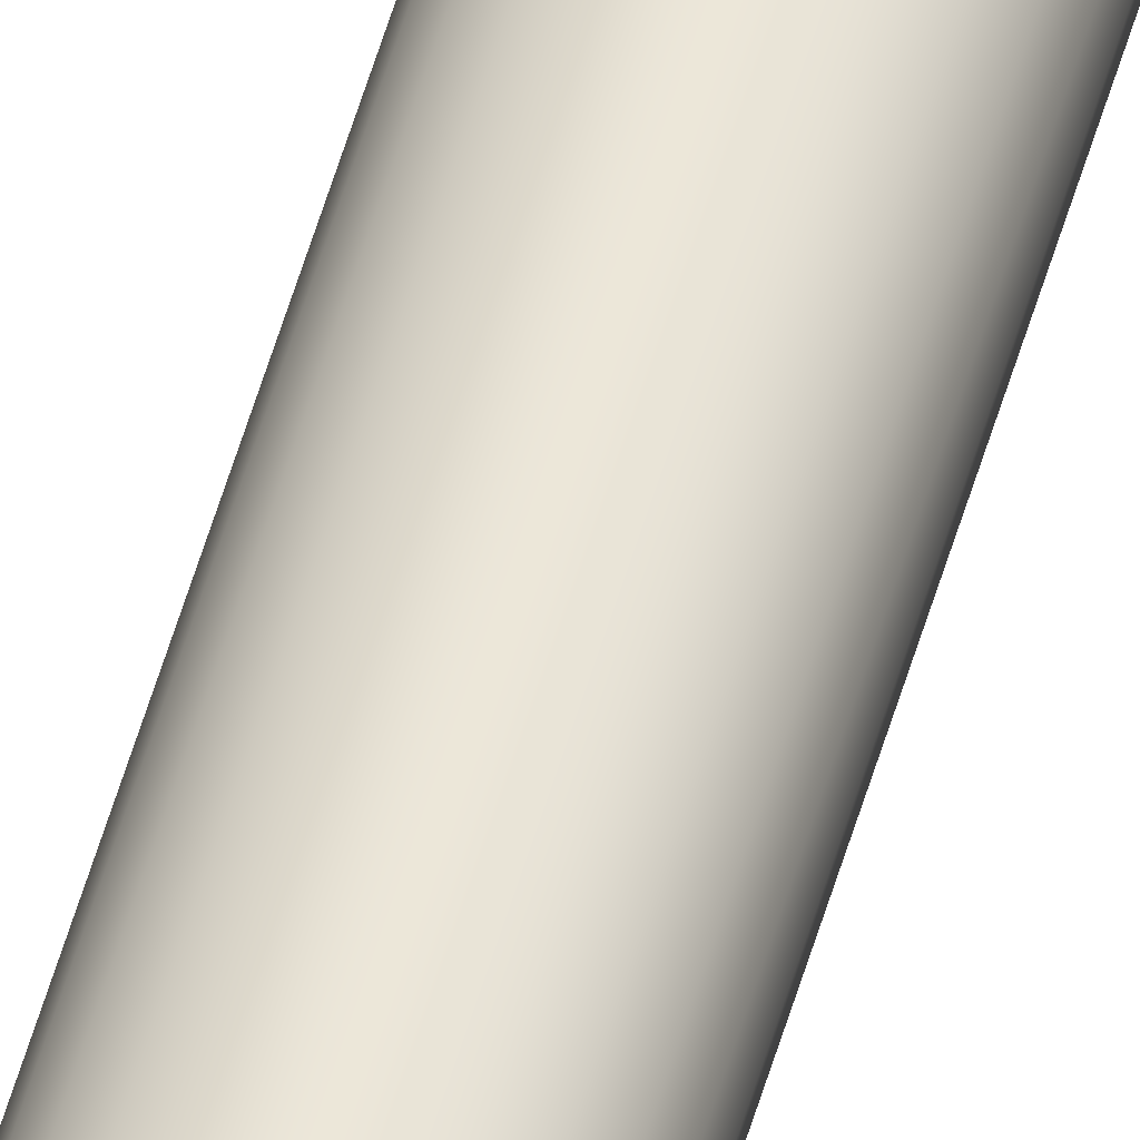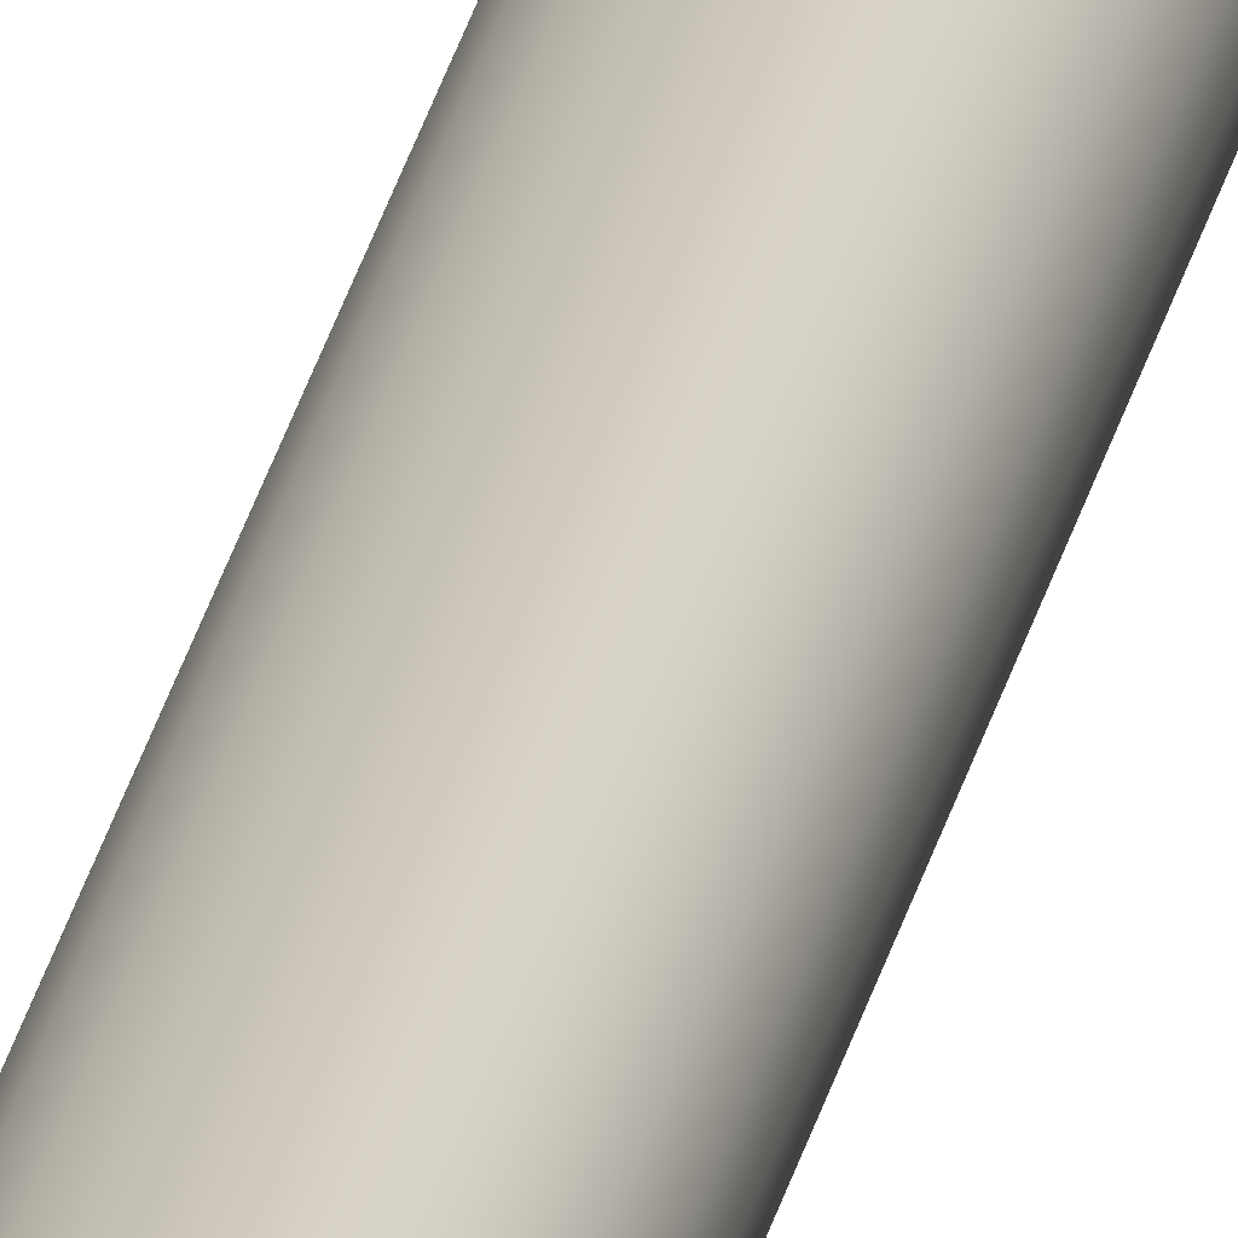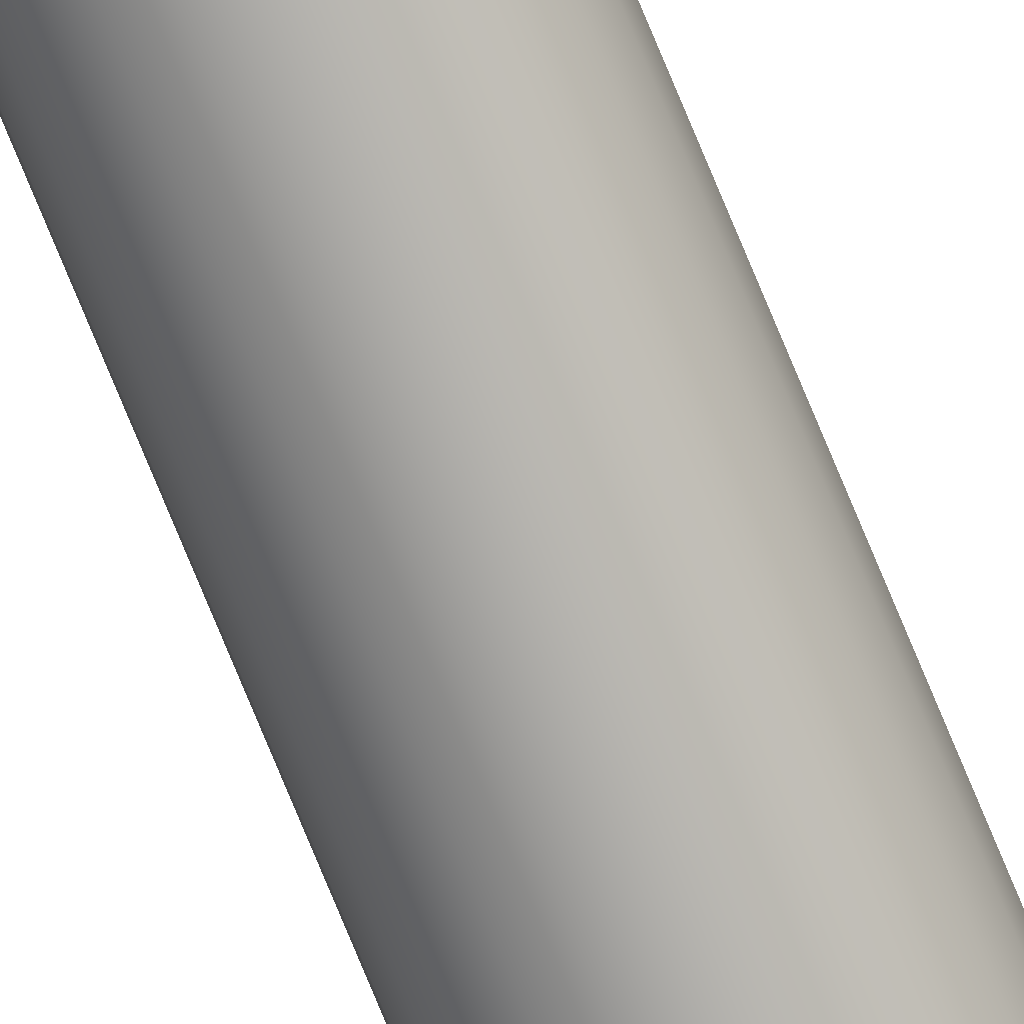
<metadata>
{"format":"obj","ext":"obj","renderer":"f3d","projection":"perspective","resolution":1024,"background":"white","views":[{"elev":45.5,"azim":14.0,"up":"+Y"},{"elev":21.6,"azim":9.2,"up":"+Y"},{"elev":-77.1,"azim":22.5,"up":"+Y"}]}
</metadata>
<code>
o mesh38/mesh38-geometry#mesh38-geometry
v 0.01765 -0.2384 -0.2606
v 0.01765 -0.2393 -0.2606
v 0.01759 -0.2388 -0.2606
v 0.01783 -0.2379 -0.2606
v 0.01783 -0.2397 -0.2606
v 0.01812 -0.2375 -0.2606
v 0.01812 -0.2401 -0.2606
v 0.0185 -0.2373 -0.2606
v 0.01765 -0.2384 0.1844
v 0.01783 -0.2379 0.1844
v 0.0185 -0.2404 -0.2606
v 0.01759 -0.2388 0.1844
v 0.01765 -0.2393 0.1844
v 0.01893 -0.2371 -0.2606
v 0.01812 -0.2375 0.1844
v 0.01893 -0.2406 -0.2606
v 0.01783 -0.2397 0.1844
v 0.01812 -0.2401 0.1844
v 0.0185 -0.2373 0.1844
v 0.0185 -0.2404 0.1844
v 0.01893 -0.2406 0.1844
v 0.01893 -0.2371 0.1844
v 0.0194 -0.237 -0.2606
v 0.0194 -0.2406 -0.2606
v 0.0194 -0.2406 0.1844
v 0.01987 -0.2371 -0.2606
v 0.0194 -0.237 0.1844
v 0.01987 -0.2406 -0.2606
v 0.01987 -0.2406 0.1844
v 0.01987 -0.2371 0.1844
v 0.02031 -0.2404 0.1844
v 0.02031 -0.2373 0.1844
v 0.02031 -0.2373 -0.2606
v 0.02031 -0.2404 -0.2606
v 0.02069 -0.2375 -0.2606
v 0.02069 -0.2401 -0.2606
v 0.02069 -0.2401 0.1844
v 0.02069 -0.2375 0.1844
v 0.02098 -0.2397 0.1844
v 0.02098 -0.2379 -0.2606
v 0.02098 -0.2397 -0.2606
v 0.02098 -0.2379 0.1844
v 0.02116 -0.2393 0.1844
v 0.02116 -0.2384 0.1844
v 0.02116 -0.2384 -0.2606
v 0.02116 -0.2393 -0.2606
v 0.02122 -0.2388 -0.2606
v 0.02122 -0.2388 0.1844
f 1 2 3
f 2 1 4
f 2 4 5
f 5 4 6
f 5 6 7
f 7 6 8
f 3 2 1
f 4 1 2
f 1 9 3
f 4 10 1
f 7 8 11
f 7 6 5
f 3 12 2
f 2 13 5
f 11 8 14
f 6 4 5
f 8 6 7
f 1 10 4
f 4 15 6
f 6 15 4
f 15 8 6
f 6 8 15
f 5 4 2
f 2 12 3
f 10 1 9
f 9 1 10
f 9 3 12
f 3 9 1
f 10 4 15
f 11 14 16
f 11 8 7
f 14 8 11
f 12 3 9
f 12 2 13
f 13 2 12
f 17 5 13
f 17 7 18
f 13 5 17
f 5 13 2
f 7 17 5
f 18 7 17
f 5 17 7
f 15 4 10
f 8 15 19
f 19 15 8
f 13 9 12
f 9 17 10
f 10 18 15
f 15 20 19
f 19 21 22
f 10 17 9
f 15 18 10
f 16 23 24
f 16 14 11
f 24 23 16
f 21 11 16
f 16 11 21
f 25 16 24
f 24 16 25
f 20 7 11
f 11 7 20
f 16 14 23
f 24 23 26
f 12 9 13
f 9 13 17
f 10 17 18
f 18 17 10
f 17 13 9
f 22 25 27
f 19 20 15
f 22 21 19
f 27 25 22
f 14 19 22
f 22 19 14
f 23 22 27
f 27 22 23
f 8 14 19
f 15 18 20
f 20 18 15
f 19 20 21
f 21 20 19
f 22 21 25
f 23 14 16
f 26 23 24
f 11 21 20
f 20 21 11
f 16 25 21
f 21 25 16
f 28 25 24
f 24 25 28
f 7 20 18
f 18 20 7
f 24 26 28
f 25 21 22
f 27 25 29
f 29 25 27
f 27 29 30
f 30 29 31
f 30 31 32
f 30 29 27
f 31 29 30
f 32 31 30
f 19 14 8
f 22 23 14
f 14 23 22
f 23 30 26
f 30 23 27
f 26 30 23
f 27 23 30
f 25 28 29
f 29 28 25
f 28 33 34
f 34 35 36
f 28 26 24
f 34 33 28
f 36 35 34
f 34 29 28
f 28 29 34
f 36 31 34
f 34 31 36
f 32 31 37
f 37 31 32
f 32 26 30
f 30 26 32
f 32 37 38
f 29 34 31
f 31 34 29
f 31 36 37
f 37 36 31
f 36 39 37
f 28 26 33
f 34 33 35
f 33 26 28
f 35 33 34
f 36 35 40
f 40 35 36
f 36 40 41
f 38 37 39
f 38 37 32
f 39 37 38
f 26 32 33
f 33 32 26
f 38 33 32
f 32 33 38
f 38 39 42
f 42 43 44
f 42 39 38
f 44 43 42
f 37 39 36
f 41 43 39
f 39 43 41
f 42 39 43
f 33 38 35
f 41 45 46
f 46 45 47
f 41 40 36
f 46 45 41
f 39 36 41
f 43 39 42
f 35 38 33
f 40 45 42
f 40 38 42
f 38 40 35
f 42 38 40
f 35 40 38
f 44 43 48
f 48 43 44
f 41 36 39
f 43 41 46
f 46 41 43
f 46 48 43
f 47 44 48
f 48 44 47
f 45 42 44
f 41 40 45
f 45 40 41
f 47 45 46
f 43 48 46
f 45 47 44
f 42 45 40
f 44 42 45
f 48 46 47
f 47 46 48
f 44 47 45

</code>
